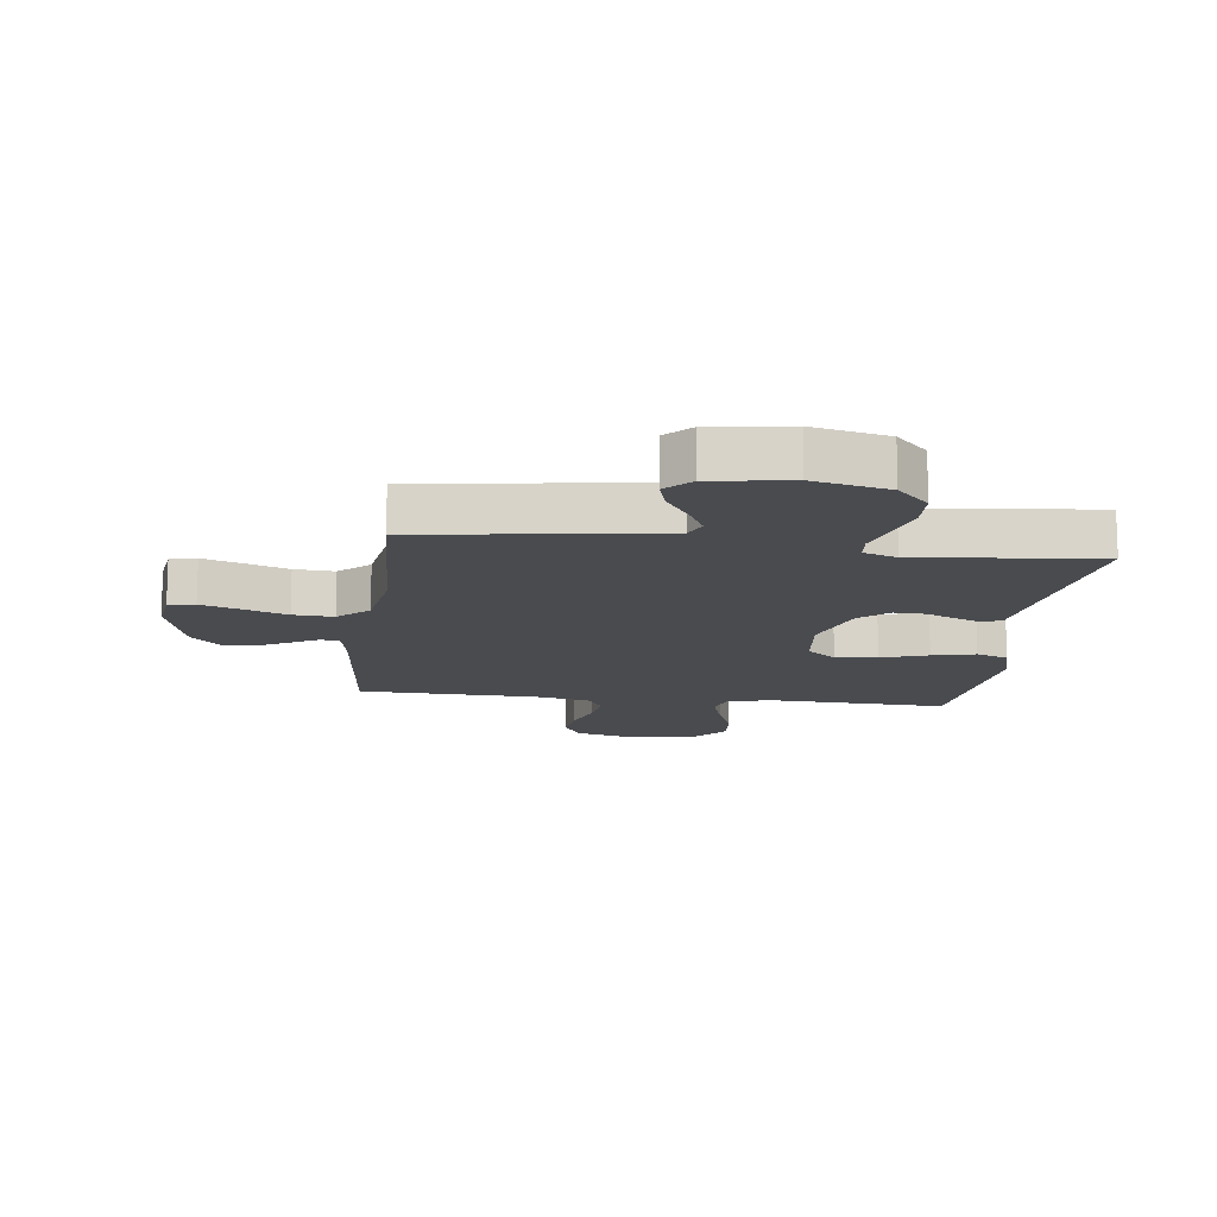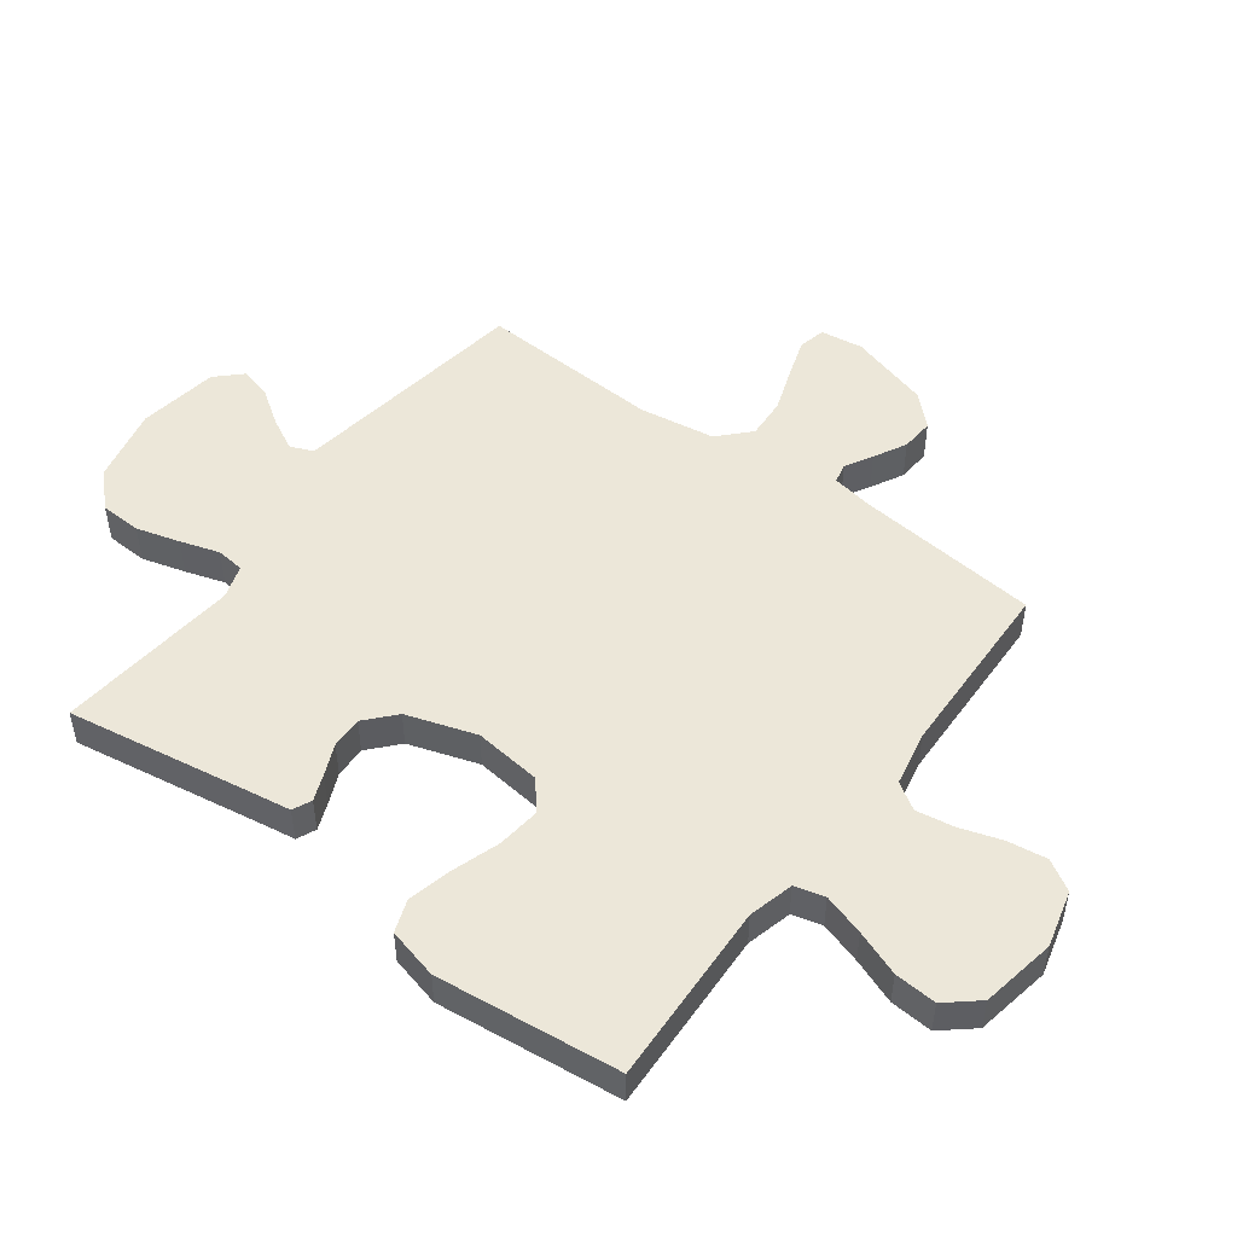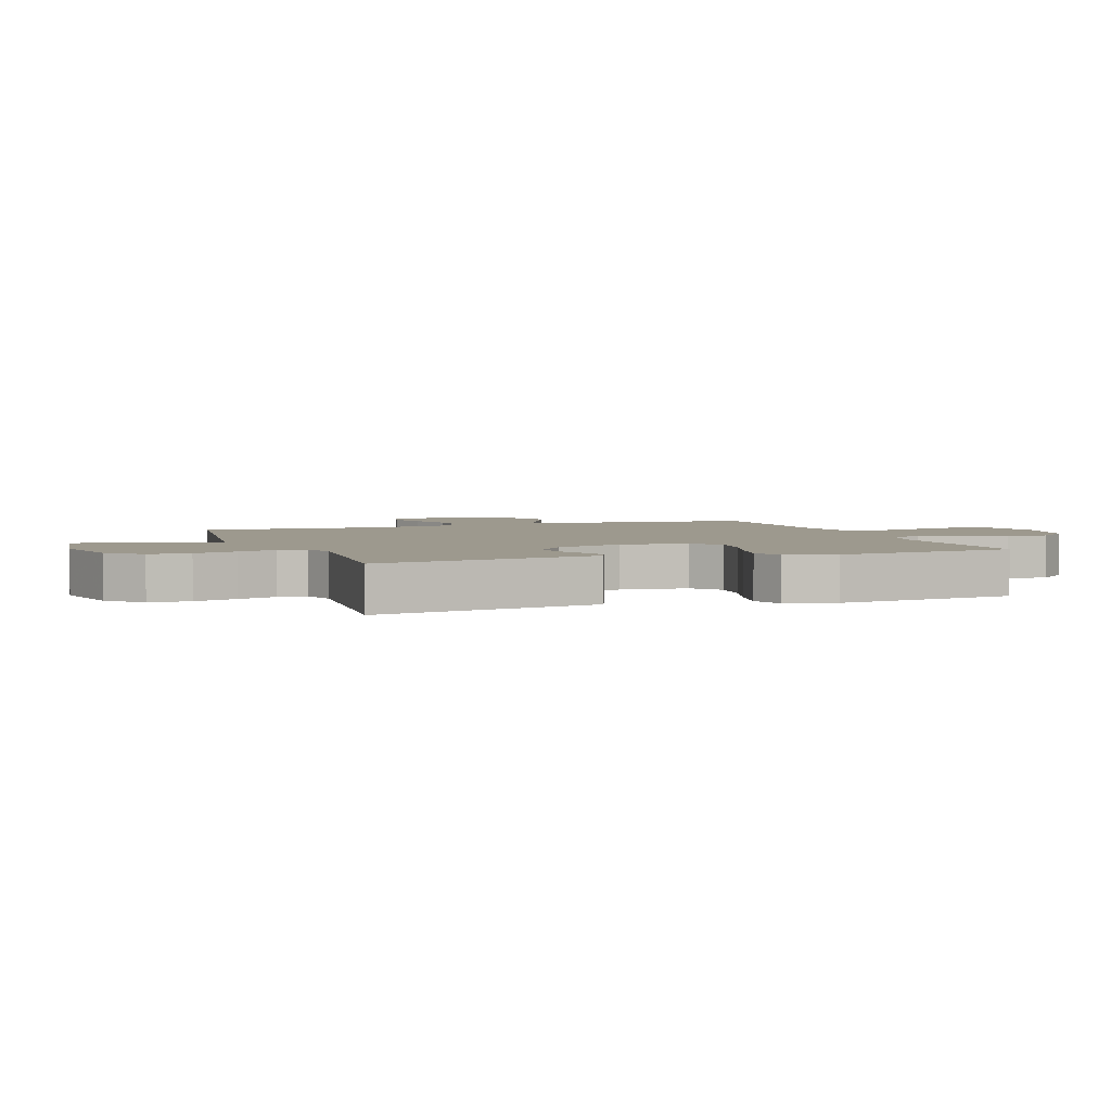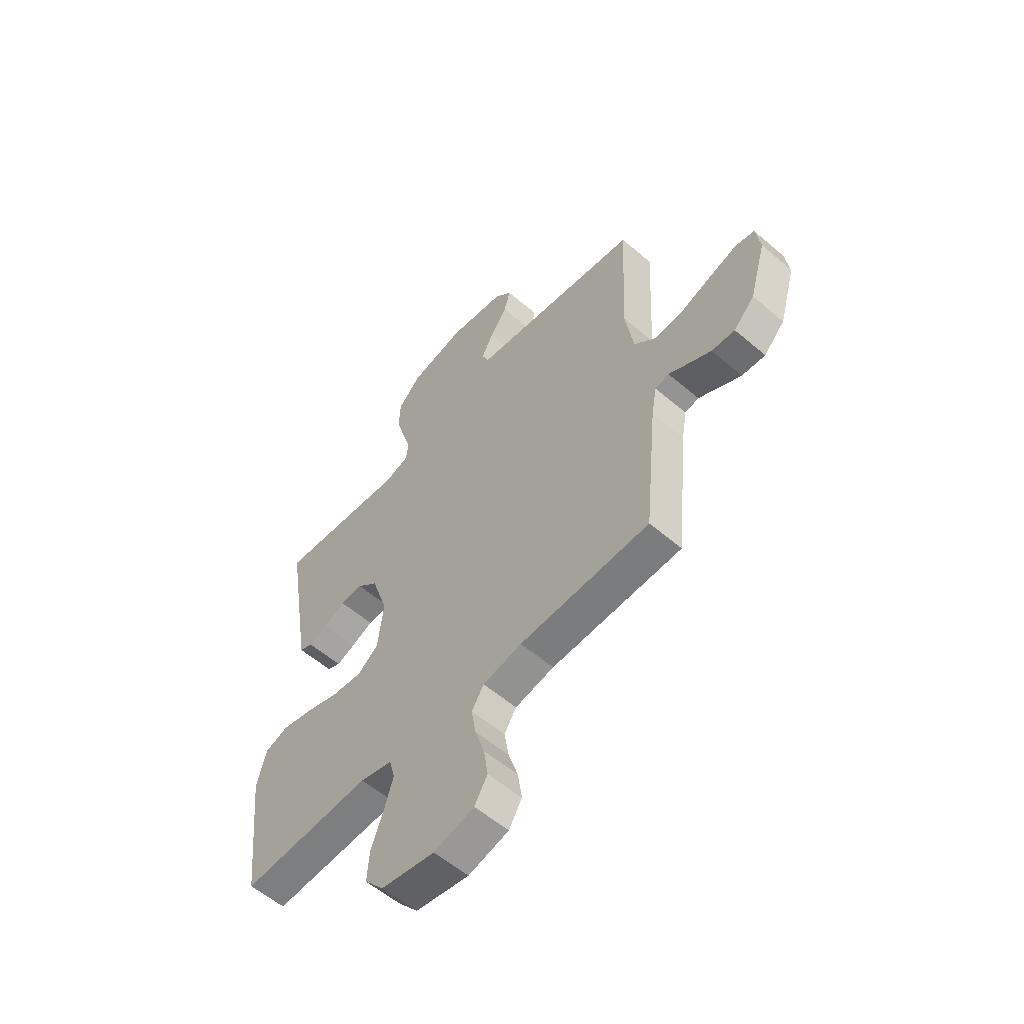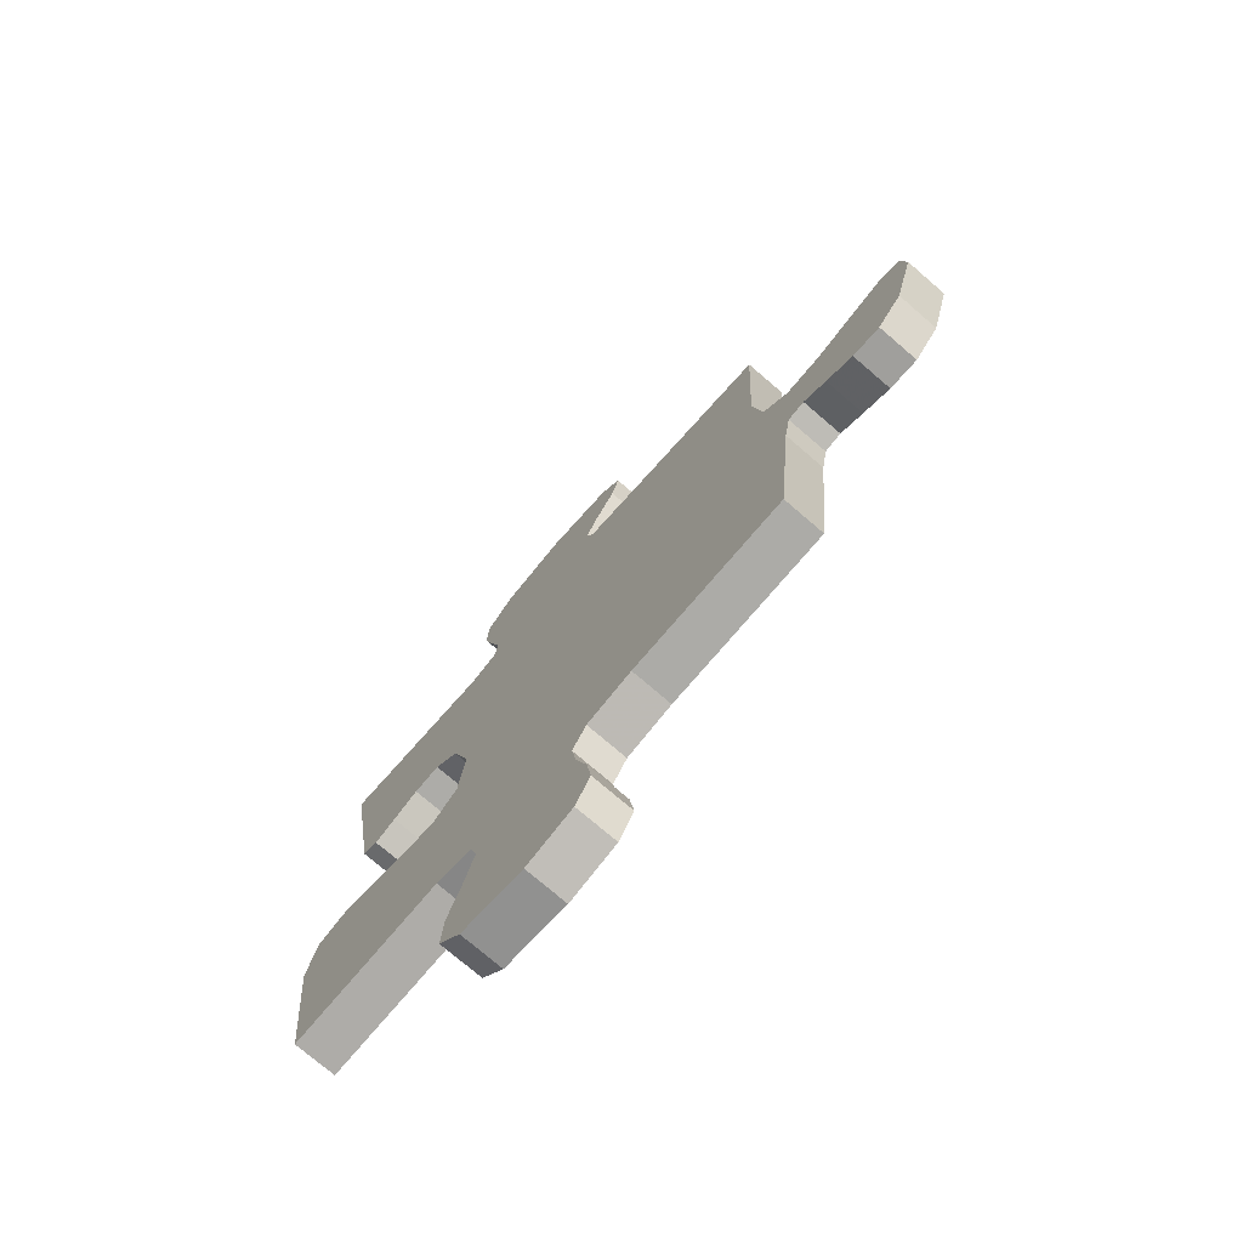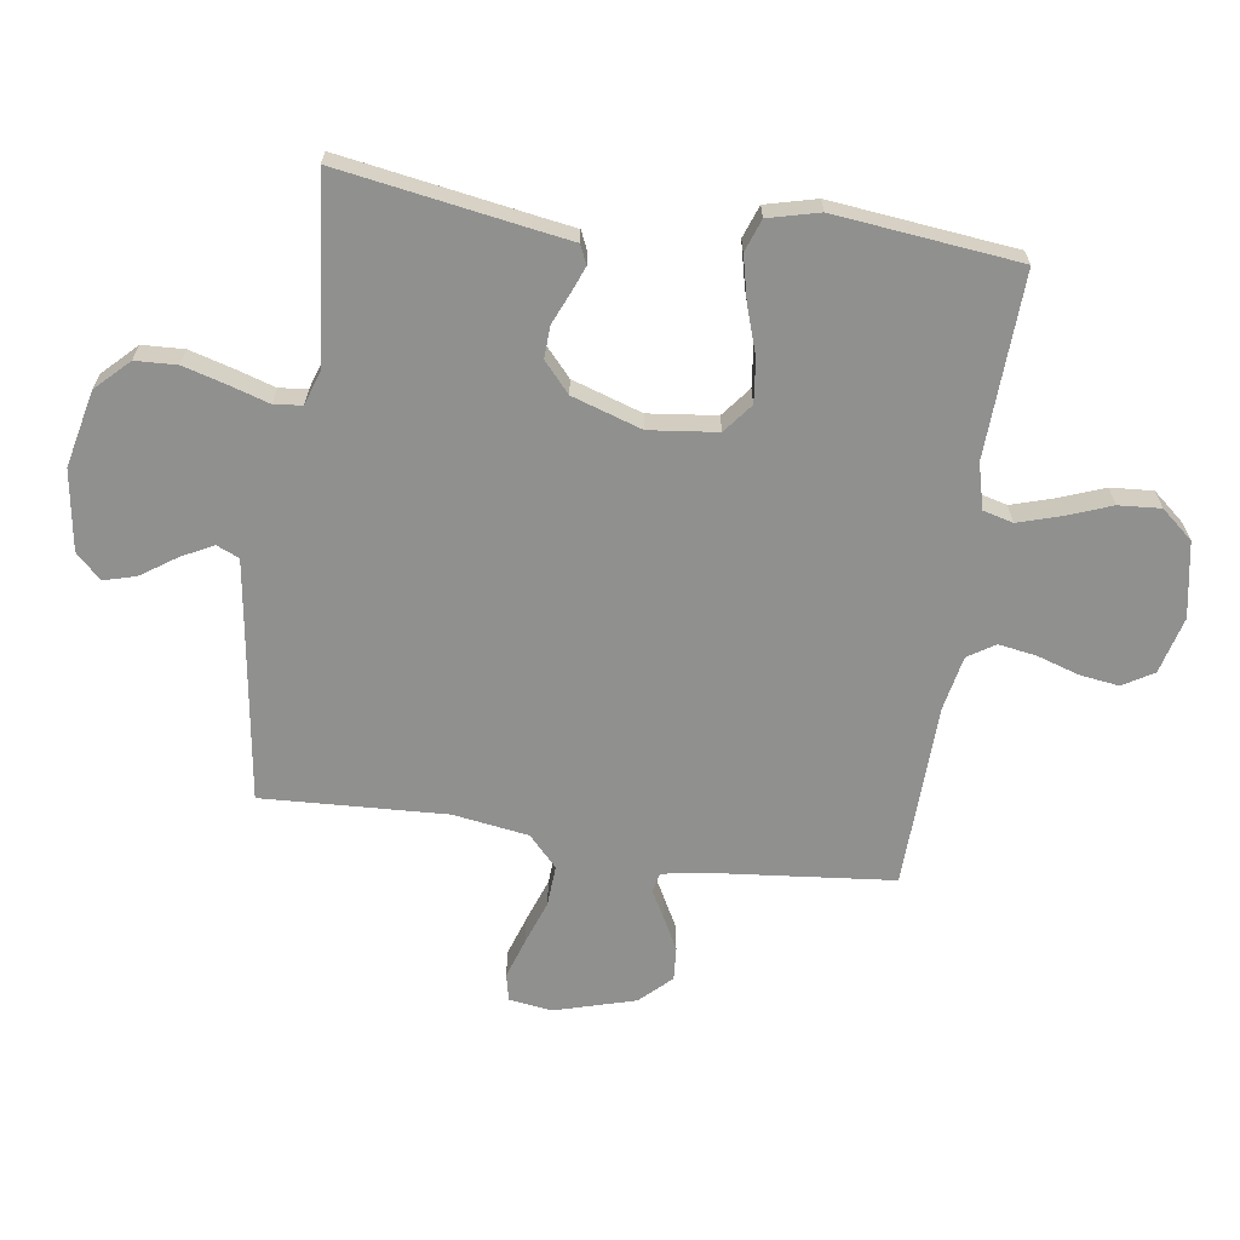
<metadata>
{"format":"obj","ext":"obj","renderer":"f3d","projection":"perspective","resolution":1024,"background":"white","views":[{"elev":-13.8,"azim":-7.1,"up":"+Y"},{"elev":49.9,"azim":126.7,"up":"+Y"},{"elev":3.4,"azim":69.8,"up":"+Y"},{"elev":-57.3,"azim":-131.6,"up":"+Z"},{"elev":-74.8,"azim":-130.7,"up":"+Z"},{"elev":-65.6,"azim":81.7,"up":"+Y"}]}
</metadata>
<code>
v -0.5 0.07 -0.5
v -0.53 0.07 -0.2
v -0.542 0.07 -0.132
v -0.574 0.07 -0.125
v -0.619 0.07 -0.15
v -0.672 0.07 -0.178
v -0.726 0.07 -0.182
v -0.774 0.07 -0.132
v -0.812 0.07 0
v -0.802 0.07 0.07
v -0.758 0.07 0.08
v -0.694 0.07 0.059
v -0.621 0.07 0.033
v -0.554 0.07 0.029
v -0.504 0.07 0.076
v -0.485 0.07 0.2
v -0.5 0.07 0.5
v -0.2 0.07 0.544
v -0.106 0.07 0.558
v -0.09 0.07 0.595
v -0.117 0.07 0.647
v -0.156 0.07 0.704
v -0.171 0.07 0.757
v -0.131 0.07 0.798
v 0 0.07 0.818
v 0.125 0.07 0.79
v 0.177 0.07 0.737
v 0.18 0.07 0.669
v 0.16 0.07 0.598
v 0.14 0.07 0.534
v 0.145 0.07 0.488
v 0.2 0.07 0.47
v 0.5 0.07 0.5
v 0.451 0.07 0.2
v 0.44 0.07 0.13
v 0.409 0.07 0.116
v 0.366 0.07 0.133
v 0.315 0.07 0.155
v 0.263 0.07 0.157
v 0.215 0.07 0.114
v 0.178 0.07 0
v 0.191 0.07 -0.111
v 0.239 0.07 -0.149
v 0.309 0.07 -0.141
v 0.387 0.07 -0.115
v 0.459 0.07 -0.098
v 0.512 0.07 -0.117
v 0.533 0.07 -0.2
v 0.5 0.07 -0.5
v 0.2 0.07 -0.487
v 0.126 0.07 -0.506
v 0.113 0.07 -0.555
v 0.134 0.07 -0.623
v 0.162 0.07 -0.697
v 0.167 0.07 -0.766
v 0.123 0.07 -0.818
v 0 0.07 -0.84
v -0.093 0.07 -0.816
v -0.123 0.07 -0.766
v -0.114 0.07 -0.702
v -0.092 0.07 -0.633
v -0.082 0.07 -0.571
v -0.11 0.07 -0.527
v -0.2 0.07 -0.509
v -0.5 0 -0.5
v -0.53 0 -0.2
v -0.542 0 -0.132
v -0.574 0 -0.125
v -0.619 0 -0.15
v -0.672 0 -0.178
v -0.726 0 -0.182
v -0.774 0 -0.132
v -0.812 0 0
v -0.802 0 0.07
v -0.758 0 0.08
v -0.694 0 0.059
v -0.621 0 0.033
v -0.554 0 0.029
v -0.504 0 0.076
v -0.485 0 0.2
v -0.5 0 0.5
v -0.2 0 0.544
v -0.106 0 0.558
v -0.09 0 0.595
v -0.117 0 0.647
v -0.156 0 0.704
v -0.171 0 0.757
v -0.131 0 0.798
v 0 0 0.818
v 0.125 0 0.79
v 0.177 0 0.737
v 0.18 0 0.669
v 0.16 0 0.598
v 0.14 0 0.534
v 0.145 0 0.488
v 0.2 0 0.47
v 0.5 0 0.5
v 0.451 0 0.2
v 0.44 0 0.13
v 0.409 0 0.116
v 0.366 0 0.133
v 0.315 0 0.155
v 0.263 0 0.157
v 0.215 0 0.114
v 0.178 0 0
v 0.191 0 -0.111
v 0.239 0 -0.149
v 0.309 0 -0.141
v 0.387 0 -0.115
v 0.459 0 -0.098
v 0.512 0 -0.117
v 0.533 0 -0.2
v 0.5 0 -0.5
v 0.2 0 -0.487
v 0.126 0 -0.506
v 0.113 0 -0.555
v 0.134 0 -0.623
v 0.162 0 -0.697
v 0.167 0 -0.766
v 0.123 0 -0.818
v 0 0 -0.84
v -0.093 0 -0.816
v -0.123 0 -0.766
v -0.114 0 -0.702
v -0.092 0 -0.633
v -0.082 0 -0.571
v -0.11 0 -0.527
v -0.2 0 -0.509
f 58 59 60 61
f 58 61 62
f 57 58 62
f 56 57 62
f 53 54 55 56
f 52 53 56 62
f 51 52 62 63
f 47 48 49 50
f 44 45 46 47
f 44 47 50 51
f 35 36 37 38
f 34 35 38
f 32 33 34 38
f 31 32 38 39
f 27 28 29 30
f 25 26 27 30
f 25 30 31
f 21 22 23 24
f 20 21 24 25
f 16 17 18
f 15 16 18 19
f 10 11 12 13
f 8 9 10 13
f 8 13 14
f 7 8 14
f 4 5 6 7
f 4 7 14 15
f 64 1 2
f 64 2 3
f 63 64 3
f 43 44 51 63
f 42 43 63 3
f 41 42 3 4
f 40 41 4 15
f 39 40 15 19
f 20 25 31 39
f 19 20 39
f 125 124 123 122
f 126 125 122
f 126 122 121
f 126 121 120
f 120 119 118 117
f 126 120 117 116
f 127 126 116 115
f 114 113 112 111
f 111 110 109 108
f 115 114 111 108
f 102 101 100 99
f 102 99 98
f 102 98 97 96
f 103 102 96 95
f 94 93 92 91
f 94 91 90 89
f 95 94 89
f 88 87 86 85
f 89 88 85 84
f 82 81 80
f 83 82 80 79
f 77 76 75 74
f 77 74 73 72
f 78 77 72
f 78 72 71
f 71 70 69 68
f 79 78 71 68
f 66 65 128
f 67 66 128
f 67 128 127
f 127 115 108 107
f 67 127 107 106
f 68 67 106 105
f 79 68 105 104
f 83 79 104 103
f 103 95 89 84
f 103 84 83
f 1 65 66 2
f 2 66 67 3
f 3 67 68 4
f 4 68 69 5
f 5 69 70 6
f 6 70 71 7
f 7 71 72 8
f 8 72 73 9
f 9 73 74 10
f 10 74 75 11
f 11 75 76 12
f 12 76 77 13
f 13 77 78 14
f 14 78 79 15
f 15 79 80 16
f 16 80 81 17
f 17 81 82 18
f 18 82 83 19
f 19 83 84 20
f 20 84 85 21
f 21 85 86 22
f 22 86 87 23
f 23 87 88 24
f 24 88 89 25
f 25 89 90 26
f 26 90 91 27
f 27 91 92 28
f 28 92 93 29
f 29 93 94 30
f 30 94 95 31
f 31 95 96 32
f 32 96 97 33
f 33 97 98 34
f 34 98 99 35
f 35 99 100 36
f 36 100 101 37
f 37 101 102 38
f 38 102 103 39
f 39 103 104 40
f 40 104 105 41
f 41 105 106 42
f 42 106 107 43
f 43 107 108 44
f 44 108 109 45
f 45 109 110 46
f 46 110 111 47
f 47 111 112 48
f 48 112 113 49
f 49 113 114 50
f 50 114 115 51
f 51 115 116 52
f 52 116 117 53
f 53 117 118 54
f 54 118 119 55
f 55 119 120 56
f 56 120 121 57
f 57 121 122 58
f 58 122 123 59
f 59 123 124 60
f 60 124 125 61
f 61 125 126 62
f 62 126 127 63
f 63 127 128 64
f 64 128 65 1

</code>
